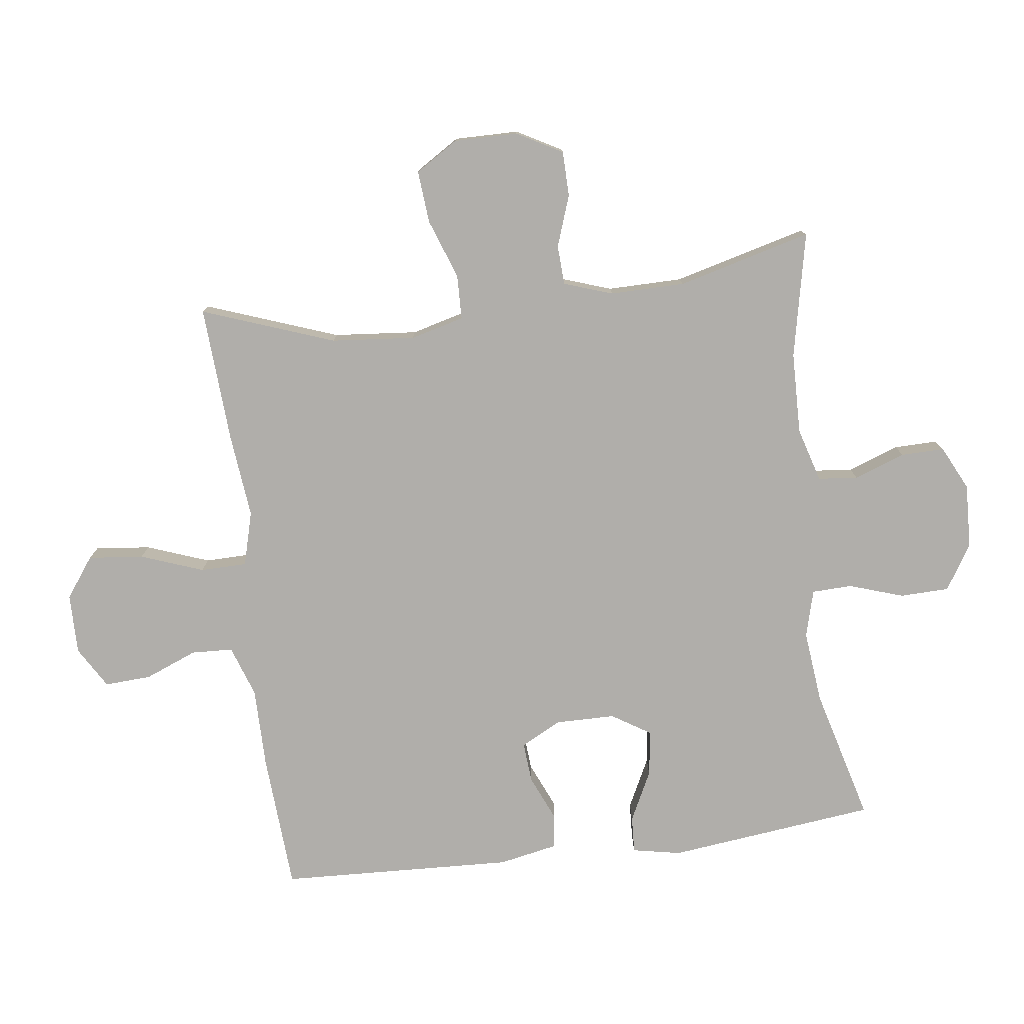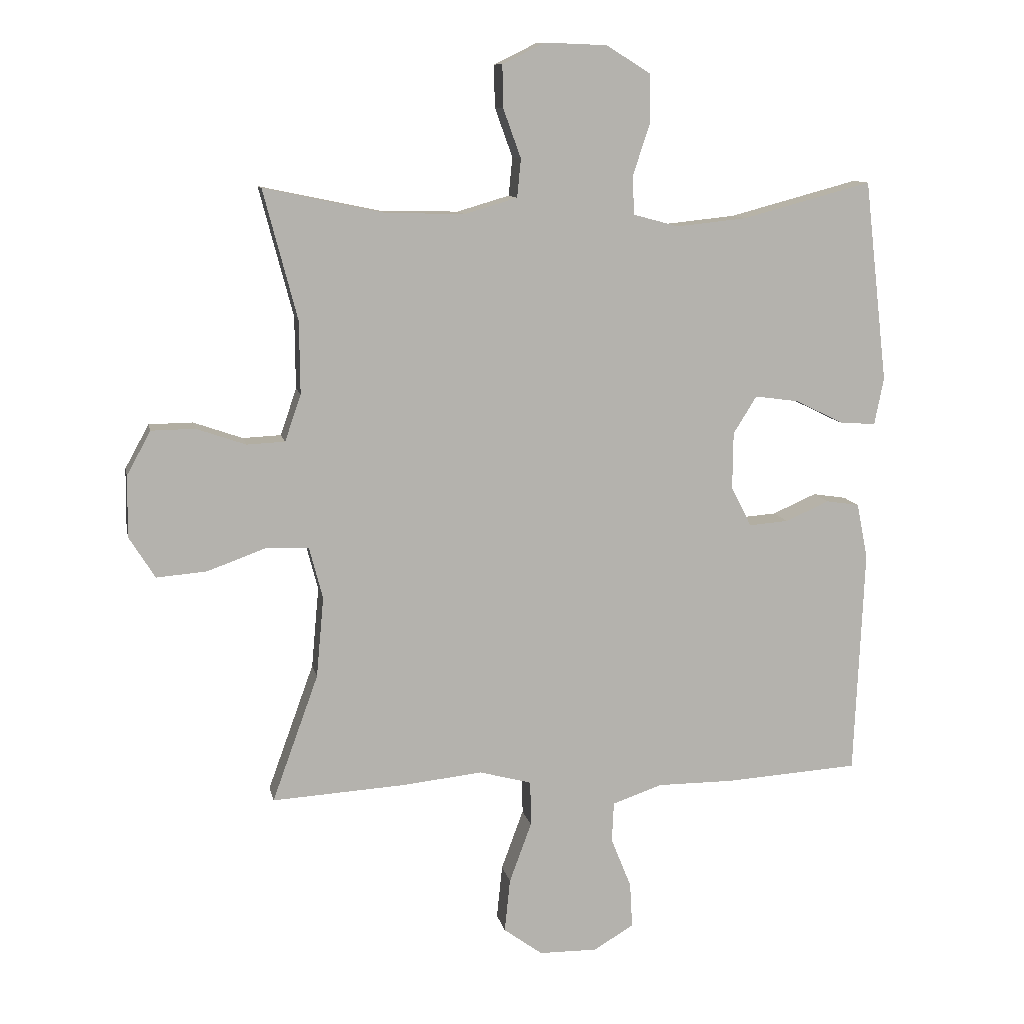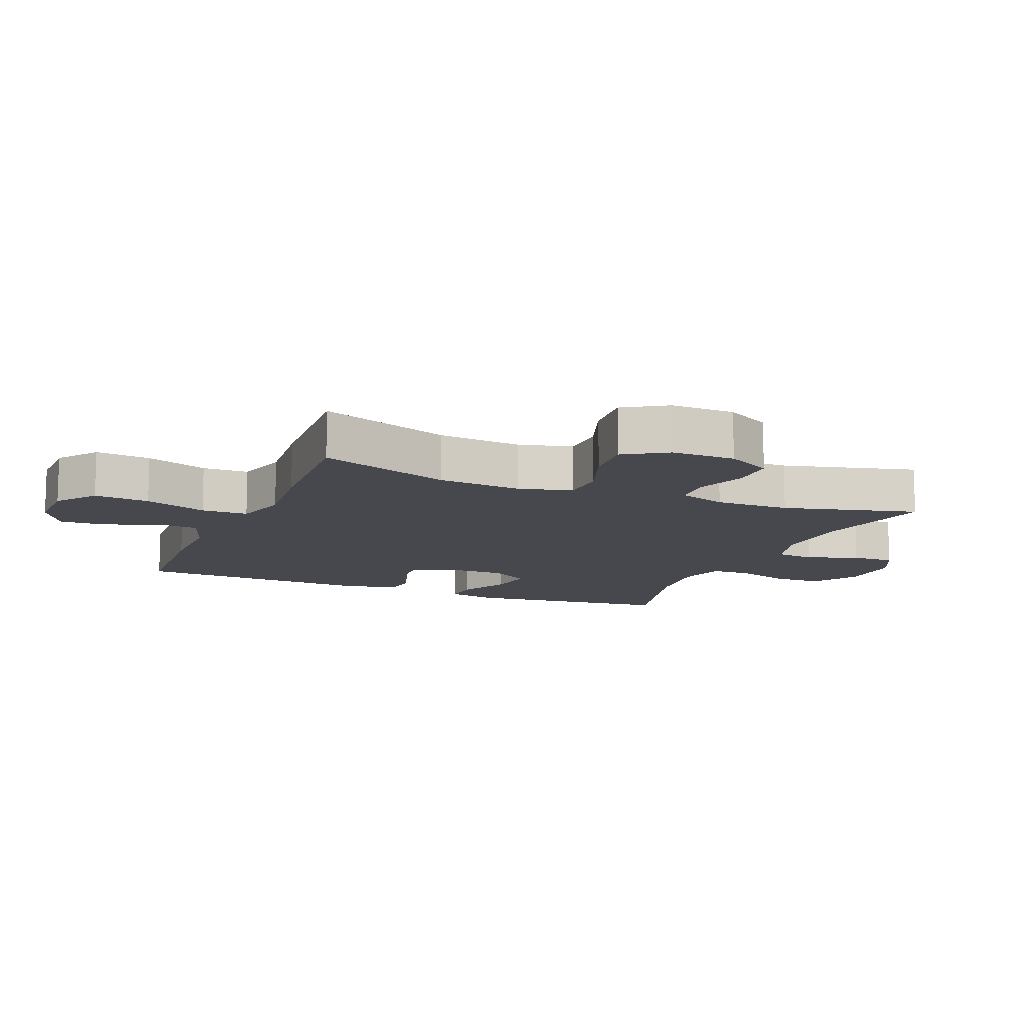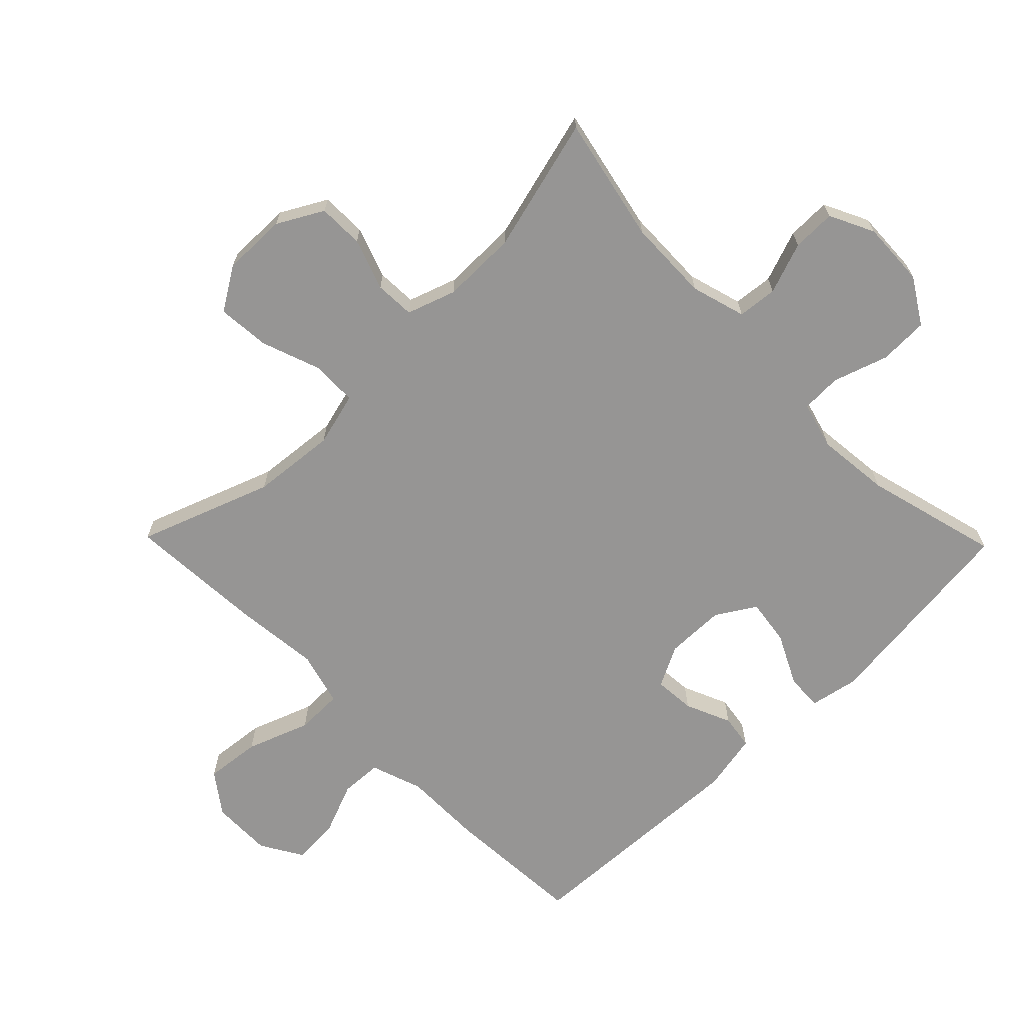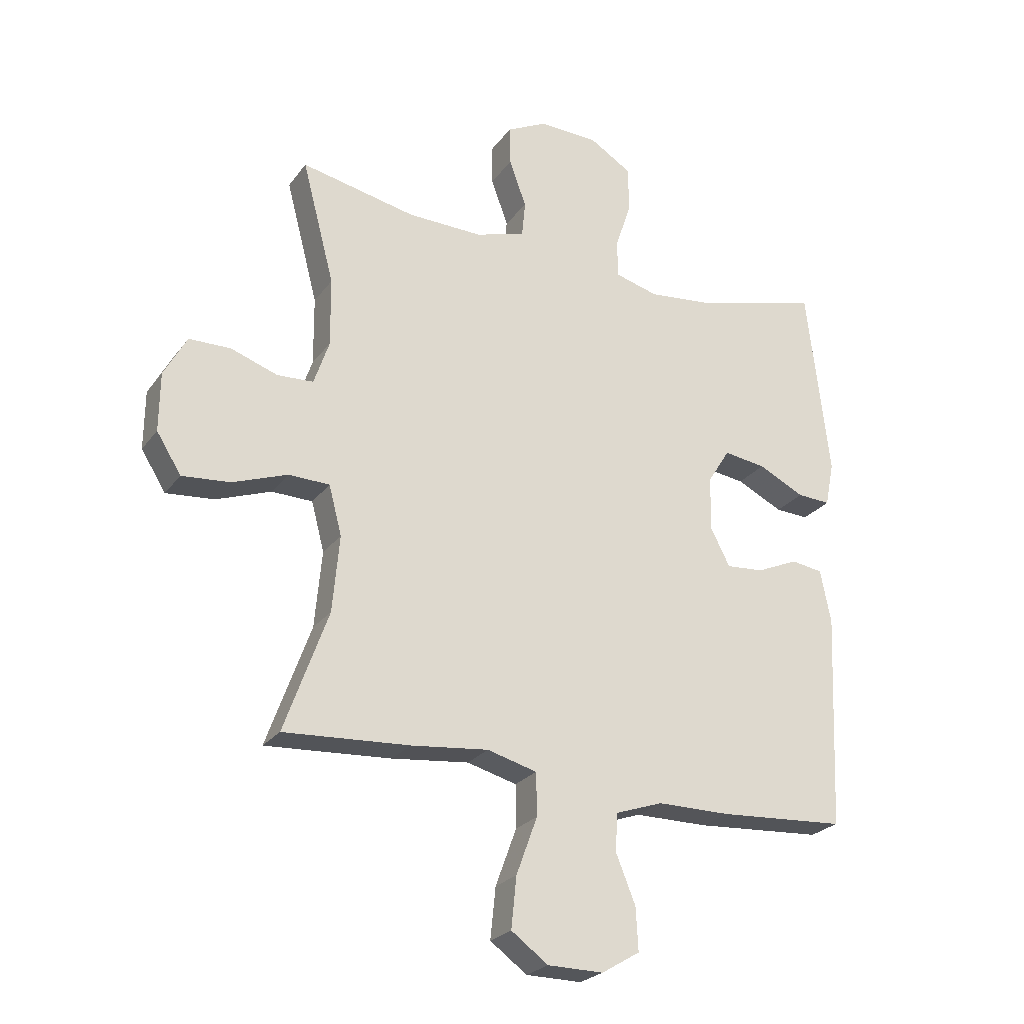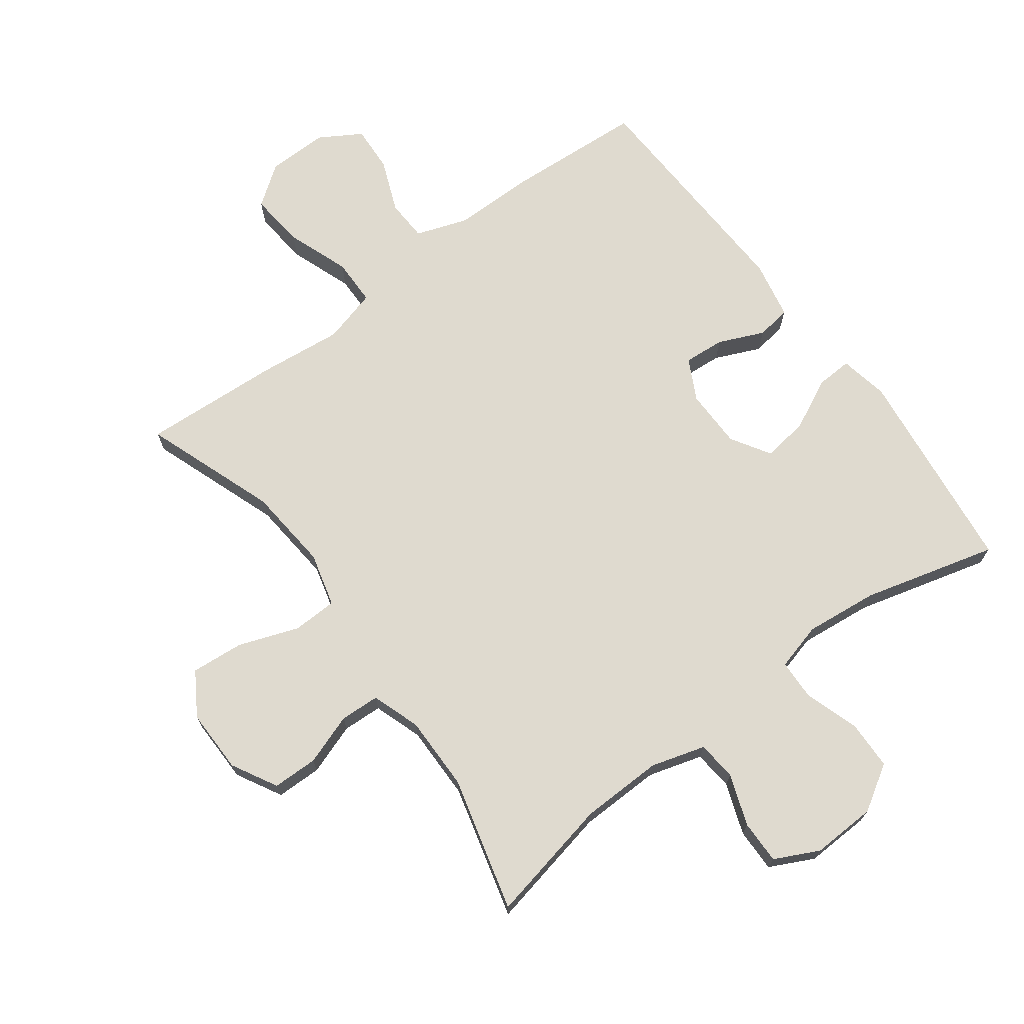
<metadata>
{"format":"obj","ext":"obj","renderer":"f3d","projection":"perspective","resolution":1024,"background":"white","views":[{"elev":-77.9,"azim":-82.7,"up":"+Y"},{"elev":10.6,"azim":-11.3,"up":"+Z"},{"elev":-11.8,"azim":-112.6,"up":"+Y"},{"elev":-67.5,"azim":-45.7,"up":"+Y"},{"elev":-24.8,"azim":-27.5,"up":"+Z"},{"elev":70.8,"azim":-36.6,"up":"+Y"}]}
</metadata>
<code>
v 0.5 0.07 0.5
v 0.538 0.07 0.173
v 0.523 0.07 0.097
v 0.466 0.07 0.1
v 0.387 0.07 0.139
v 0.315 0.07 0.149
v 0.277 0.07 0.088
v 0.276 0.07 -0.005
v 0.309 0.07 -0.069
v 0.373 0.07 -0.064
v 0.444 0.07 -0.033
v 0.498 0.07 -0.041
v 0.516 0.07 -0.132
v 0.5 0.07 -0.5
v 0.283 0.07 -0.514
v 0.158 0.07 -0.514
v 0.077 0.07 -0.542
v 0.074 0.07 -0.607
v 0.107 0.07 -0.689
v 0.111 0.07 -0.762
v 0.046 0.07 -0.801
v -0.049 0.07 -0.8
v -0.112 0.07 -0.754
v -0.103 0.07 -0.667
v -0.067 0.07 -0.569
v -0.068 0.07 -0.496
v -0.153 0.07 -0.473
v -0.285 0.07 -0.487
v -0.5 0.07 -0.5
v -0.425 0.07 -0.293
v -0.413 0.07 -0.162
v -0.435 0.07 -0.078
v -0.505 0.07 -0.076
v -0.599 0.07 -0.11
v -0.681 0.07 -0.117
v -0.723 0.07 -0.05
v -0.722 0.07 0.05
v -0.683 0.07 0.121
v -0.612 0.07 0.122
v -0.532 0.07 0.094
v -0.47 0.07 0.097
v -0.444 0.07 0.173
v -0.445 0.07 0.29
v -0.5 0.07 0.5
v -0.304 0.07 0.459
v -0.176 0.07 0.456
v -0.091 0.07 0.481
v -0.085 0.07 0.543
v -0.114 0.07 0.623
v -0.115 0.07 0.691
v -0.046 0.07 0.725
v 0.055 0.07 0.721
v 0.126 0.07 0.677
v 0.128 0.07 0.6
v 0.1 0.07 0.515
v 0.102 0.07 0.452
v 0.176 0.07 0.432
v 0.29 0.07 0.444
v 0.5 0 0.5
v 0.538 0 0.173
v 0.523 0 0.097
v 0.466 0 0.1
v 0.387 0 0.139
v 0.315 0 0.149
v 0.277 0 0.088
v 0.276 0 -0.005
v 0.309 0 -0.069
v 0.373 0 -0.064
v 0.444 0 -0.033
v 0.498 0 -0.041
v 0.516 0 -0.132
v 0.5 0 -0.5
v 0.283 0 -0.514
v 0.158 0 -0.514
v 0.077 0 -0.542
v 0.074 0 -0.607
v 0.107 0 -0.689
v 0.111 0 -0.762
v 0.046 0 -0.801
v -0.049 0 -0.8
v -0.112 0 -0.754
v -0.103 0 -0.667
v -0.067 0 -0.569
v -0.068 0 -0.496
v -0.153 0 -0.473
v -0.285 0 -0.487
v -0.5 0 -0.5
v -0.425 0 -0.293
v -0.413 0 -0.162
v -0.435 0 -0.078
v -0.505 0 -0.076
v -0.599 0 -0.11
v -0.681 0 -0.117
v -0.723 0 -0.05
v -0.722 0 0.05
v -0.683 0 0.121
v -0.612 0 0.122
v -0.532 0 0.094
v -0.47 0 0.097
v -0.444 0 0.173
v -0.445 0 0.29
v -0.5 0 0.5
v -0.304 0 0.459
v -0.176 0 0.456
v -0.091 0 0.481
v -0.085 0 0.543
v -0.114 0 0.623
v -0.115 0 0.691
v -0.046 0 0.725
v 0.055 0 0.721
v 0.126 0 0.677
v 0.128 0 0.6
v 0.1 0 0.515
v 0.102 0 0.452
v 0.176 0 0.432
v 0.29 0 0.444
f 53 54 55
f 52 53 55
f 51 52 55
f 50 51 55
f 49 50 55
f 48 49 55
f 47 48 55 56
f 46 47 56 57
f 43 44 45
f 45 46 57
f 43 45 57
f 42 43 57
f 38 39 40
f 37 38 40
f 36 37 40
f 35 36 40
f 34 35 40
f 33 34 40
f 32 33 40 41
f 42 57 58
f 41 42 58
f 32 41 58
f 31 32 58
f 27 28 29 30
f 23 24 25
f 22 23 25
f 21 22 25
f 20 21 25
f 19 20 25
f 18 19 25
f 17 18 25 26
f 16 17 26
f 16 26 27
f 15 16 27
f 14 15 27
f 13 14 27
f 12 13 27
f 11 12 27
f 10 11 27
f 3 4 5
f 2 3 5
f 1 2 5
f 58 1 5
f 58 5 6
f 31 58 6 7
f 27 30 31
f 10 27 31
f 9 10 31
f 8 9 31
f 7 8 31
f 113 112 111
f 113 111 110
f 113 110 109
f 113 109 108
f 113 108 107
f 113 107 106
f 114 113 106 105
f 115 114 105 104
f 103 102 101
f 115 104 103
f 115 103 101
f 115 101 100
f 98 97 96
f 98 96 95
f 98 95 94
f 98 94 93
f 98 93 92
f 98 92 91
f 99 98 91 90
f 116 115 100
f 116 100 99
f 116 99 90
f 116 90 89
f 88 87 86 85
f 83 82 81
f 83 81 80
f 83 80 79
f 83 79 78
f 83 78 77
f 83 77 76
f 84 83 76 75
f 84 75 74
f 85 84 74
f 85 74 73
f 85 73 72
f 85 72 71
f 85 71 70
f 85 70 69
f 85 69 68
f 63 62 61
f 63 61 60
f 63 60 59
f 63 59 116
f 64 63 116
f 65 64 116 89
f 89 88 85
f 89 85 68
f 89 68 67
f 89 67 66
f 89 66 65
f 1 59 60 2
f 2 60 61 3
f 3 61 62 4
f 4 62 63 5
f 5 63 64 6
f 6 64 65 7
f 7 65 66 8
f 8 66 67 9
f 9 67 68 10
f 10 68 69 11
f 11 69 70 12
f 12 70 71 13
f 13 71 72 14
f 14 72 73 15
f 15 73 74 16
f 16 74 75 17
f 17 75 76 18
f 18 76 77 19
f 19 77 78 20
f 20 78 79 21
f 21 79 80 22
f 22 80 81 23
f 23 81 82 24
f 24 82 83 25
f 25 83 84 26
f 26 84 85 27
f 27 85 86 28
f 28 86 87 29
f 29 87 88 30
f 30 88 89 31
f 31 89 90 32
f 32 90 91 33
f 33 91 92 34
f 34 92 93 35
f 35 93 94 36
f 36 94 95 37
f 37 95 96 38
f 38 96 97 39
f 39 97 98 40
f 40 98 99 41
f 41 99 100 42
f 42 100 101 43
f 43 101 102 44
f 44 102 103 45
f 45 103 104 46
f 46 104 105 47
f 47 105 106 48
f 48 106 107 49
f 49 107 108 50
f 50 108 109 51
f 51 109 110 52
f 52 110 111 53
f 53 111 112 54
f 54 112 113 55
f 55 113 114 56
f 56 114 115 57
f 57 115 116 58
f 58 116 59 1

</code>
